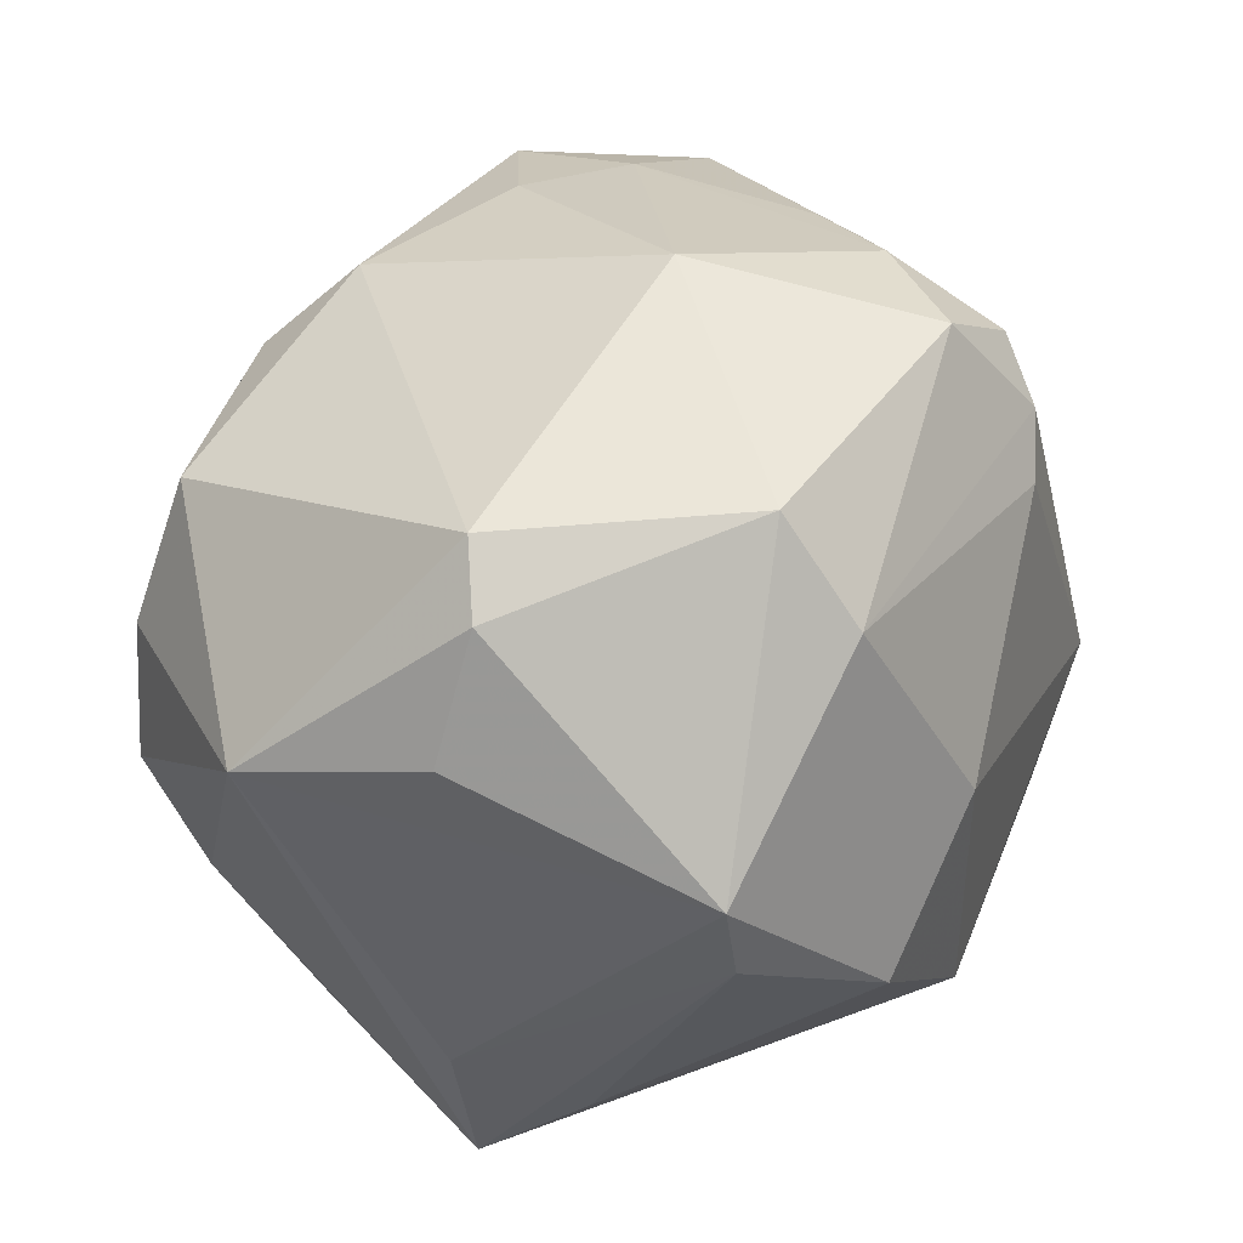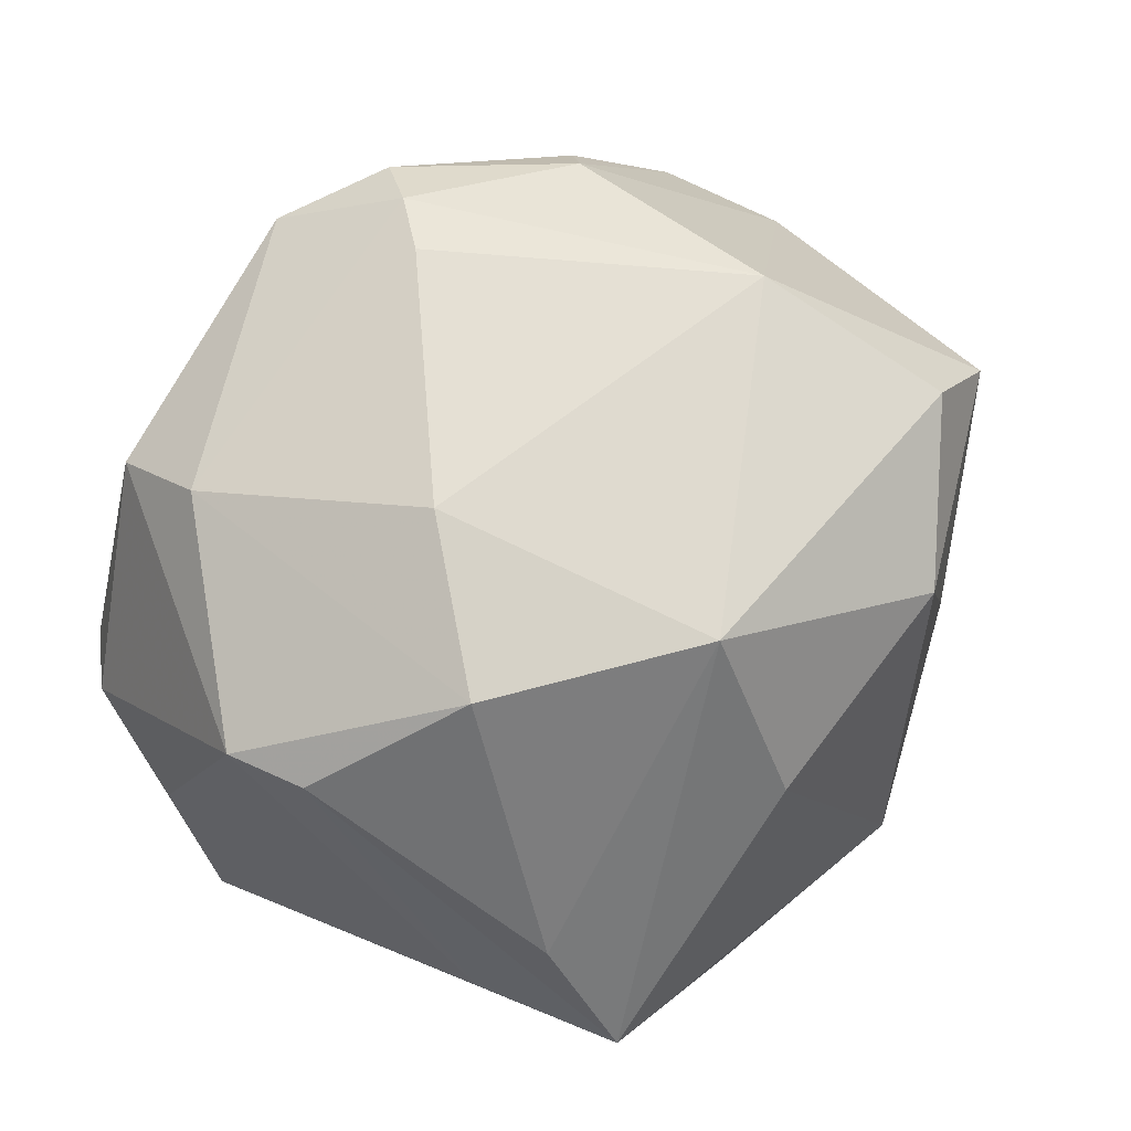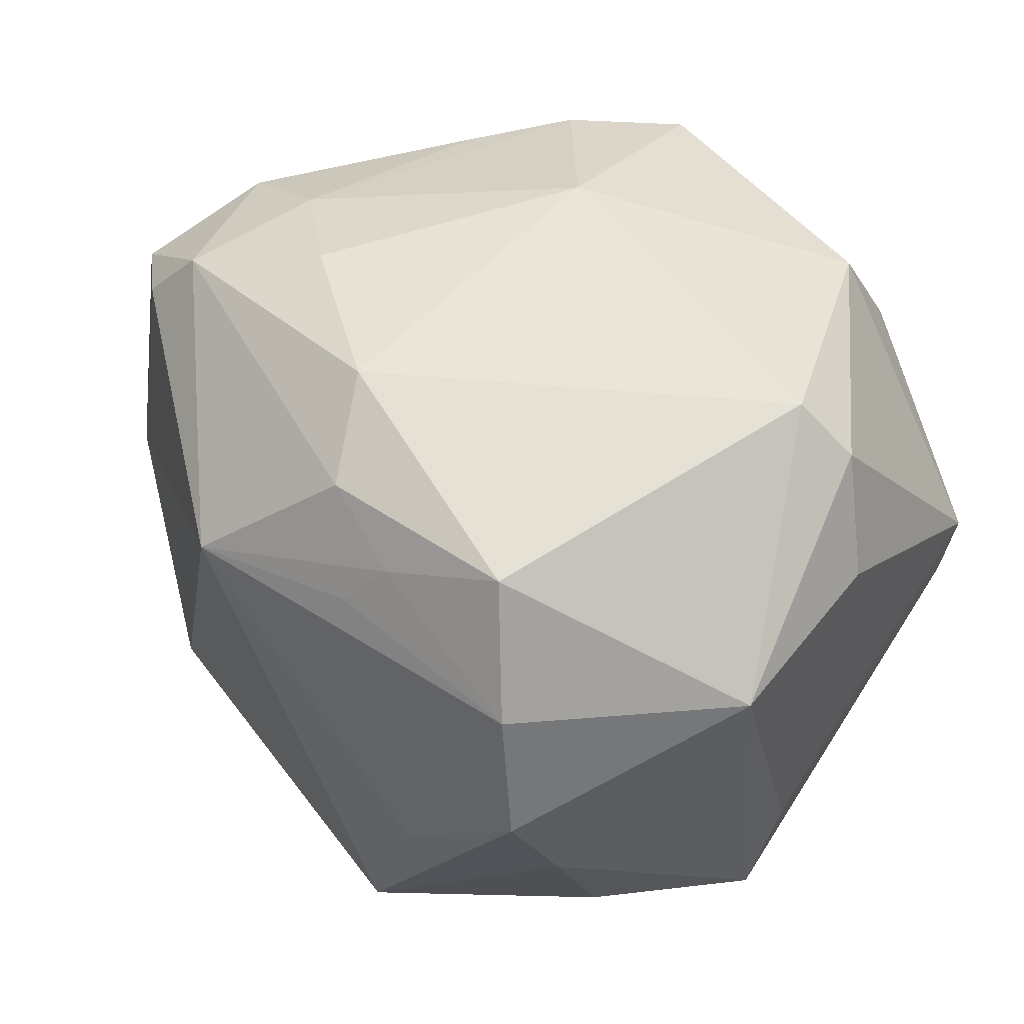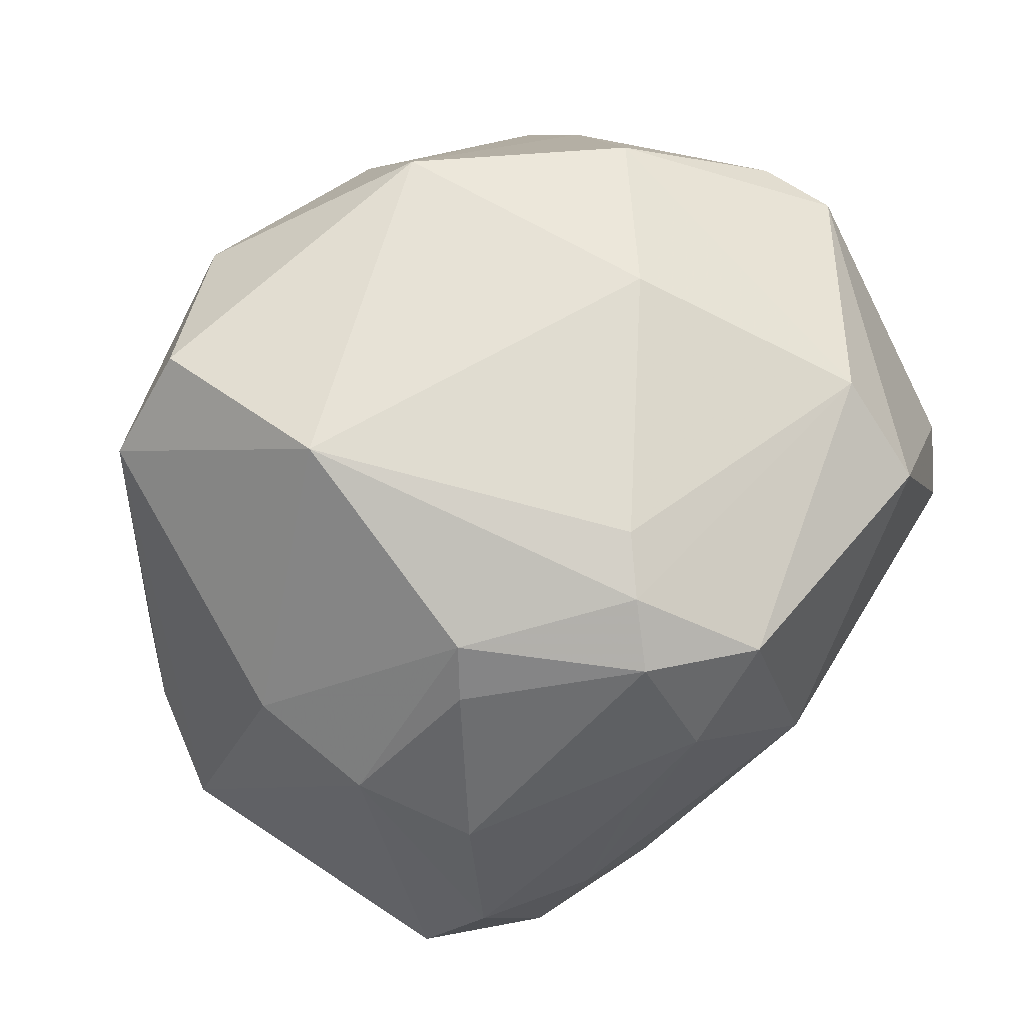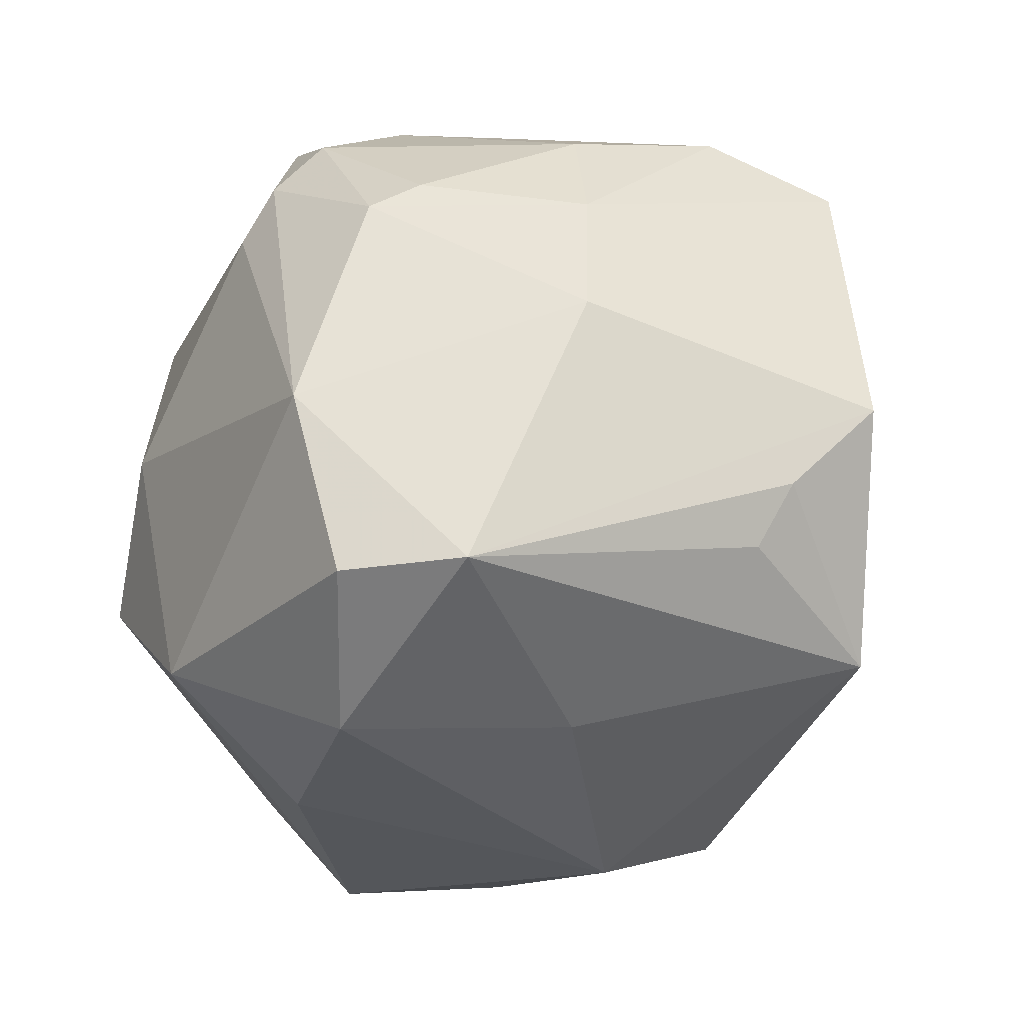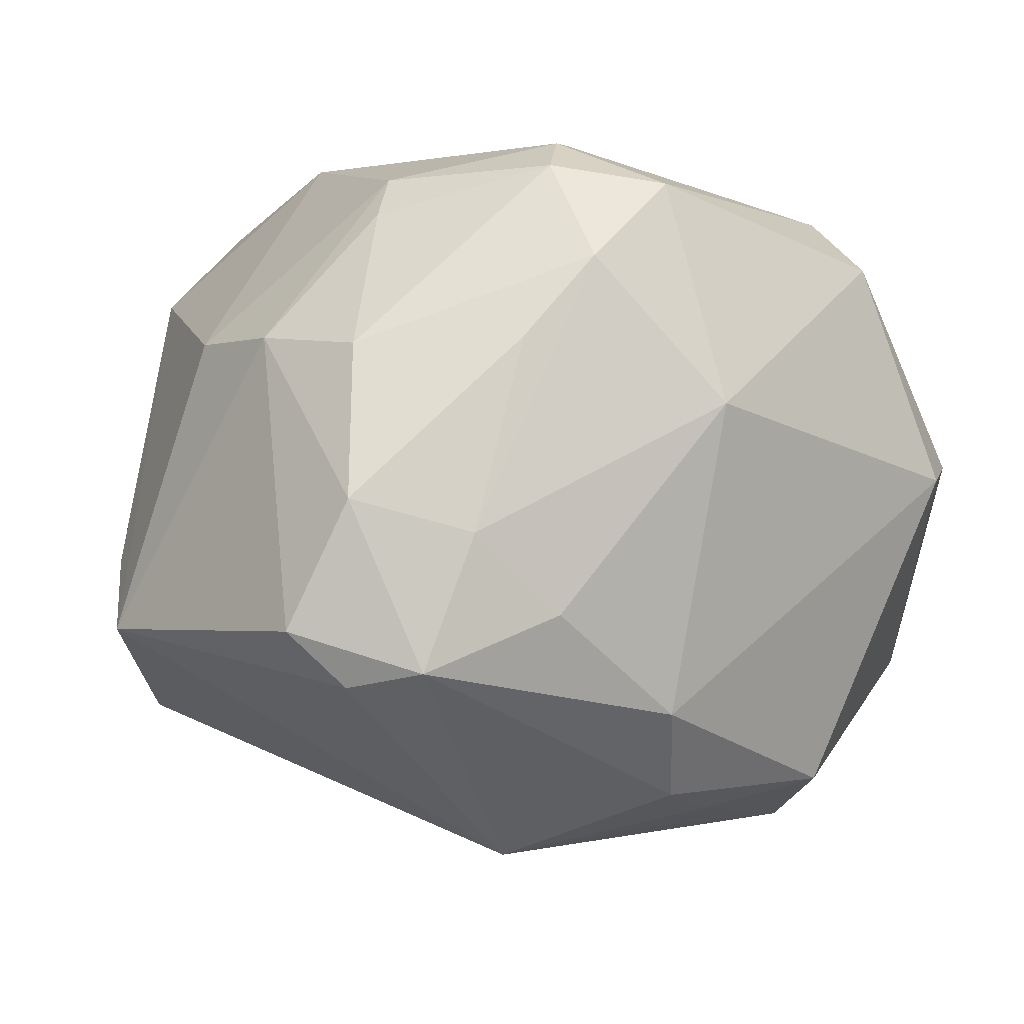
<metadata>
{"format":"obj","ext":"obj","renderer":"f3d","projection":"perspective","resolution":1024,"background":"white","views":[{"elev":34.0,"azim":-67.8,"up":"+Y"},{"elev":67.5,"azim":-50.6,"up":"+Z"},{"elev":38.4,"azim":-138.5,"up":"+Y"},{"elev":66.3,"azim":137.2,"up":"+Z"},{"elev":-25.8,"azim":58.0,"up":"+Y"},{"elev":-7.7,"azim":153.4,"up":"+Z"}]}
</metadata>
<code>
v 0.03824 0.0029 0.01336
v 0.02201 -0.006188 0.03585
v -0.01346 0.001801 0.03585
v 0.02597 0.01884 0.0248
v -0.006858 -0.02404 0.03381
v 0.03763 0.02509 -0.01769
v -0.01375 -0.0148 -0.03406
v -0.03215 -0.02593 0.009617
v -0.03654 -0.02089 -0.001133
v -0.008993 -0.0342 0.01804
v 0.03356 0.02996 -0.00556
v 0.01983 -0.03221 0.003516
v 0.02362 0.01611 0.02924
v -0.02341 -0.03485 -0.00971
v 0.03287 -0.02406 0.02312
v 0.03146 0.02585 0.01004
v 0.03181 0.02572 -0.02282
v 0.0119 -0.03405 0.02443
v -0.02281 0.02152 -0.03041
v 0.02235 0.03376 -0.008553
v -0.02547 -0.02795 -0.01852
v -0.0236 0.02173 0.0287
v 0.009202 0.01309 -0.03829
v 0.0023 0.03495 0.02693
v 0.01229 0.02966 0.02887
v -0.01774 -0.03585 -0.01133
v 0.01364 0.03416 -0.01592
v -0.00741 0.01401 -0.03546
v 0.04181 -0.01239 -0.007474
v -0.04138 0.01313 0.000876
v -0.02818 -0.01419 -0.02766
v 0.003076 -0.03974 -0.01142
v 0.03305 -0.02507 -0.0218
v -0.02356 0.03104 0.02174
v -0.03253 -0.03448 -0.000824
v 0.03848 -0.01821 -0.005532
v 0.02461 -0.02437 0.03195
v -0.03889 0.004418 0.02377
v -0.02626 0.008374 -0.03389
v 0.009054 0.02488 0.03273
v 0.01759 0.03445 0.01041
v 0.04484 -0.003665 -0.01549
v -0.005474 -0.03156 -0.03078
v -0.004074 0.02412 -0.03236
v -0.03793 0.02465 0.002903
v -6.18e-05 0.03126 -0.02481
v -0.02762 -0.004649 -0.03409
v -0.04205 0.008517 -0.01675
v 0.03643 0.0152 0.01201
v -0.03334 0.02968 0.0005707
v 0.01072 0.03586 0.01869
v -0.03705 -0.002812 0.02406
v -0.02417 -0.01122 0.03269
v 0.005212 0.02 0.03421
v -0.001989 0.03886 0.004785
v -0.01147 0.01836 -0.03351
v 0.02632 0.031 -0.02167
f 37 18 15
f 32 35 26
f 23 33 43
f 43 33 32
f 32 26 43
f 2 15 1
f 37 15 2
f 25 16 51
f 10 35 32
f 32 18 10
f 50 19 48
f 50 34 55
f 32 33 12
f 33 15 12
f 12 18 32
f 12 15 18
f 11 57 20
f 55 51 20
f 20 27 55
f 57 27 20
f 44 57 23
f 36 15 33
f 33 29 36
f 36 29 15
f 1 15 42
f 15 29 42
f 42 29 33
f 42 33 23
f 14 26 35
f 14 43 26
f 35 21 14
f 21 43 14
f 54 22 3
f 3 2 54
f 34 22 24
f 25 51 24
f 55 34 24
f 24 51 55
f 13 2 1
f 48 35 9
f 38 22 34
f 38 30 48
f 48 9 38
f 5 10 18
f 5 18 37
f 35 10 5
f 5 2 3
f 37 2 5
f 48 30 45
f 45 50 48
f 30 38 45
f 34 50 45
f 45 38 34
f 11 20 41
f 41 20 51
f 41 16 11
f 41 51 16
f 46 27 57
f 57 44 46
f 55 27 46
f 46 44 19
f 46 50 55
f 19 50 46
f 6 57 11
f 23 47 39
f 48 19 39
f 39 47 48
f 23 43 7
f 7 47 23
f 43 47 7
f 31 43 21
f 31 47 43
f 31 21 35
f 31 35 48
f 48 47 31
f 22 54 40
f 40 24 22
f 25 24 40
f 40 13 25
f 40 54 2
f 2 13 40
f 4 16 25
f 25 13 4
f 3 22 53
f 22 38 53
f 53 5 3
f 23 57 17
f 57 6 17
f 17 42 23
f 17 6 42
f 56 39 19
f 56 44 23
f 19 44 56
f 49 13 1
f 49 4 13
f 16 4 49
f 11 16 49
f 49 6 11
f 1 42 49
f 42 6 49
f 52 53 38
f 52 9 35
f 52 38 9
f 23 39 28
f 28 56 23
f 39 56 28
f 8 52 35
f 53 52 8
f 35 5 8
f 5 53 8

</code>
